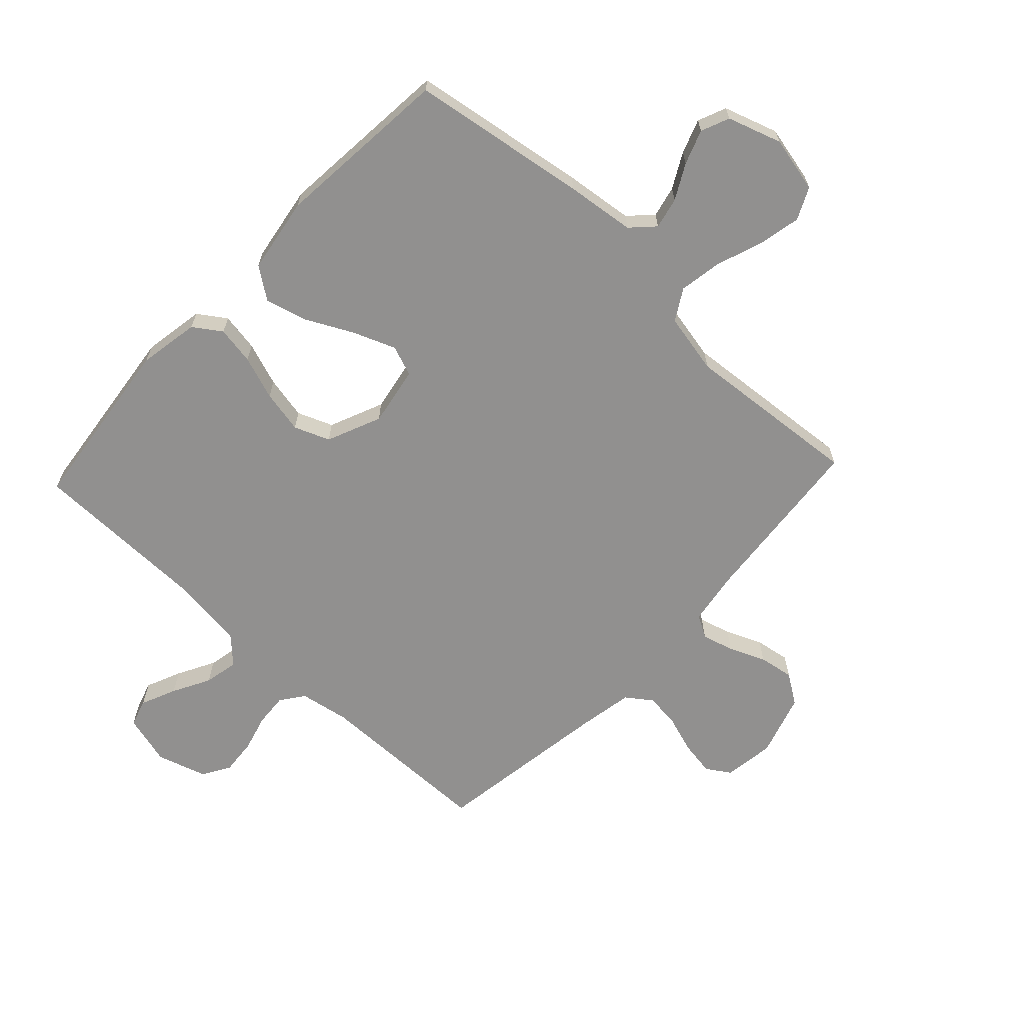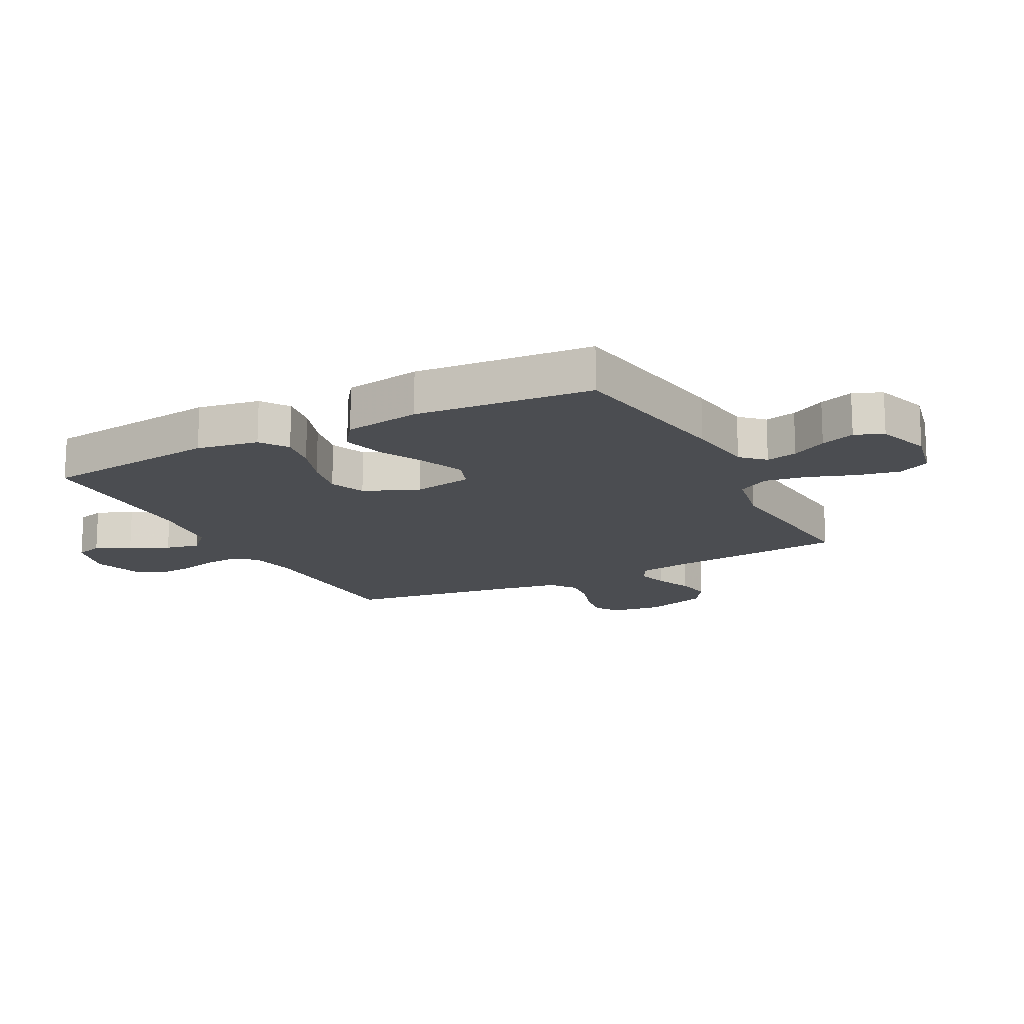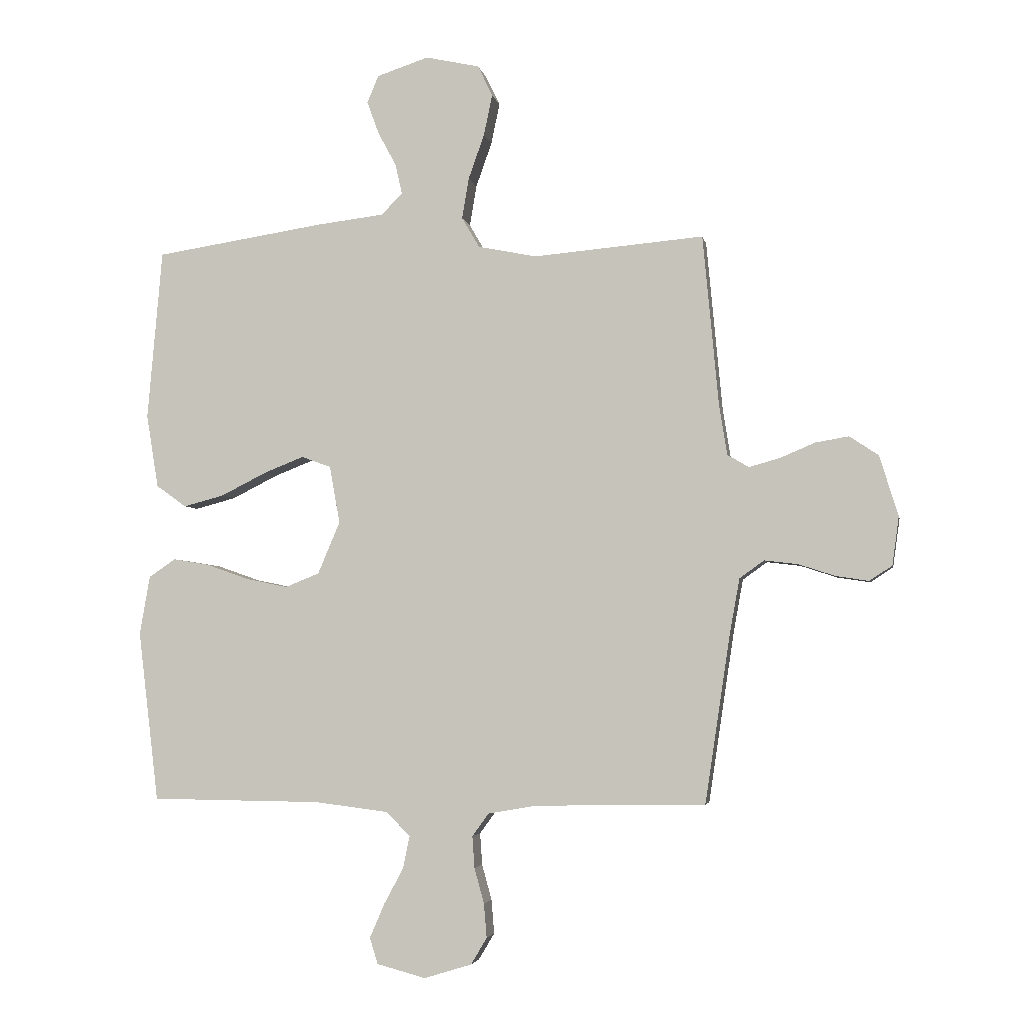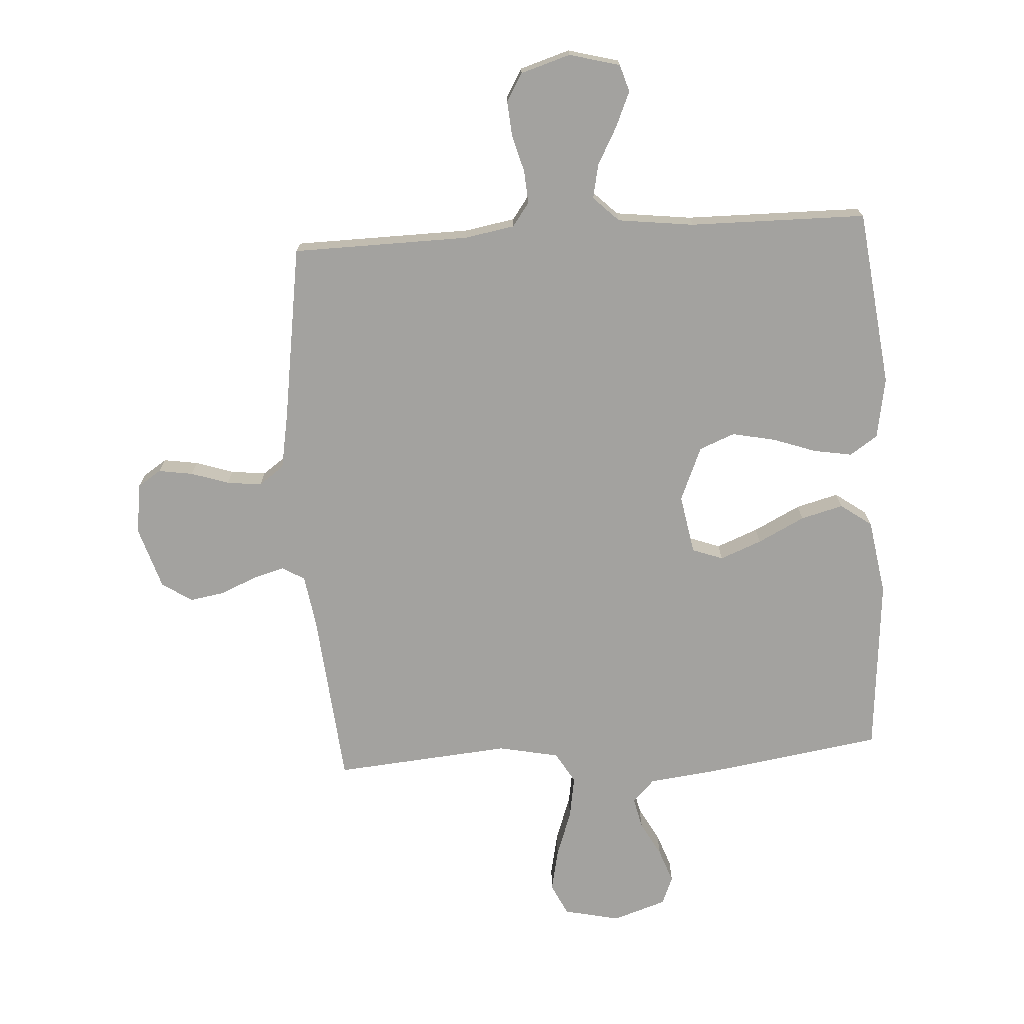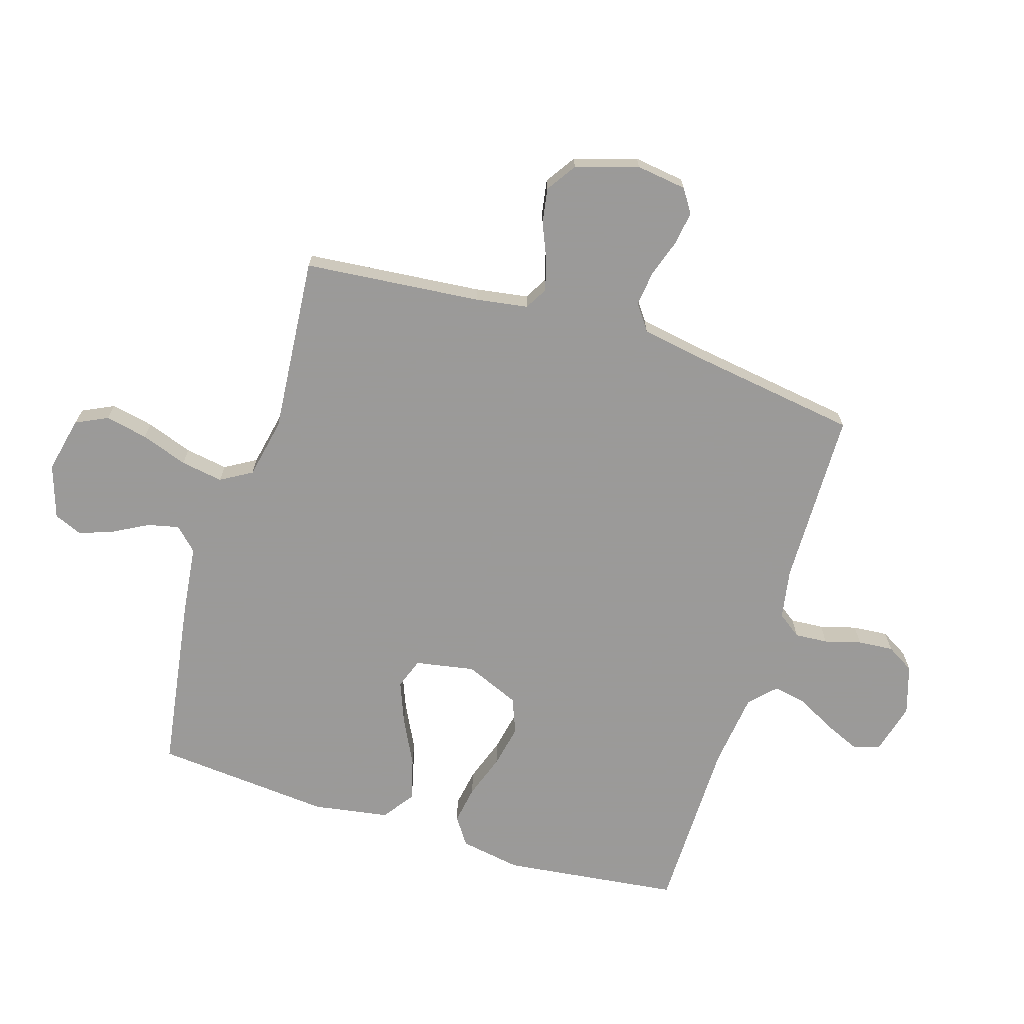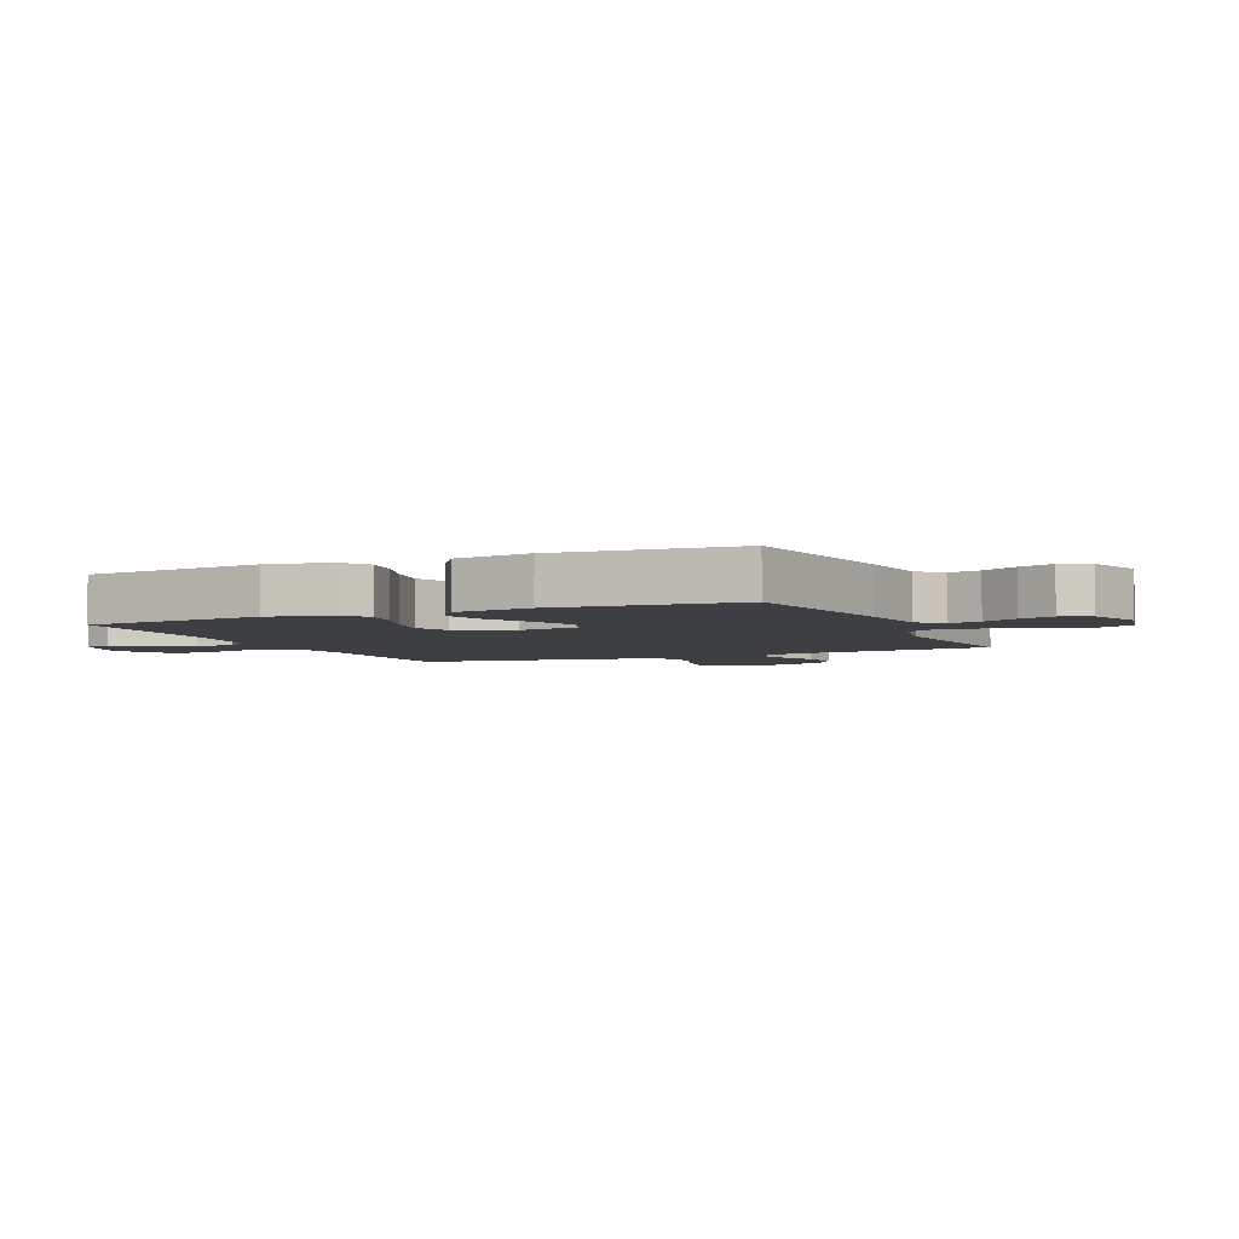
<metadata>
{"format":"obj","ext":"obj","renderer":"f3d","projection":"perspective","resolution":1024,"background":"white","views":[{"elev":-65.7,"azim":-43.1,"up":"+Y"},{"elev":-15.7,"azim":-62.4,"up":"+Y"},{"elev":-3.8,"azim":10.5,"up":"+Z"},{"elev":-72.4,"azim":-176.4,"up":"+Y"},{"elev":-69.5,"azim":72.8,"up":"+Y"},{"elev":-4.1,"azim":-66.0,"up":"+Y"}]}
</metadata>
<code>
v -0.5 0.07 0.5
v -0.2 0.07 0.546
v -0.083 0.07 0.56
v -0.046 0.07 0.598
v -0.058 0.07 0.651
v -0.09 0.07 0.71
v -0.111 0.07 0.768
v -0.091 0.07 0.816
v 0 0.07 0.846
v 0.095 0.07 0.825
v 0.121 0.07 0.771
v 0.106 0.07 0.699
v 0.078 0.07 0.62
v 0.066 0.07 0.548
v 0.097 0.07 0.495
v 0.2 0.07 0.474
v 0.5 0.07 0.5
v 0.528 0.07 0.2
v 0.542 0.07 0.111
v 0.58 0.07 0.089
v 0.634 0.07 0.104
v 0.695 0.07 0.13
v 0.754 0.07 0.14
v 0.805 0.07 0.106
v 0.838 0.07 0
v 0.826 0.07 -0.086
v 0.786 0.07 -0.112
v 0.728 0.07 -0.103
v 0.664 0.07 -0.082
v 0.605 0.07 -0.075
v 0.562 0.07 -0.106
v 0.545 0.07 -0.2
v 0.5 0.07 -0.5
v 0.2 0.07 -0.505
v 0.115 0.07 -0.52
v 0.086 0.07 -0.56
v 0.09 0.07 -0.616
v 0.107 0.07 -0.678
v 0.112 0.07 -0.738
v 0.084 0.07 -0.785
v 0 0.07 -0.811
v -0.086 0.07 -0.788
v -0.1 0.07 -0.742
v -0.074 0.07 -0.682
v -0.04 0.07 -0.619
v -0.028 0.07 -0.561
v -0.071 0.07 -0.519
v -0.2 0.07 -0.503
v -0.5 0.07 -0.5
v -0.536 0.07 -0.2
v -0.518 0.07 -0.096
v -0.471 0.07 -0.064
v -0.406 0.07 -0.075
v -0.332 0.07 -0.101
v -0.259 0.07 -0.116
v -0.199 0.07 -0.092
v -0.16 0.07 0
v -0.178 0.07 0.101
v -0.23 0.07 0.12
v -0.301 0.07 0.092
v -0.38 0.07 0.052
v -0.452 0.07 0.033
v -0.505 0.07 0.071
v -0.526 0.07 0.2
v -0.5 0 0.5
v -0.2 0 0.546
v -0.083 0 0.56
v -0.046 0 0.598
v -0.058 0 0.651
v -0.09 0 0.71
v -0.111 0 0.768
v -0.091 0 0.816
v 0 0 0.846
v 0.095 0 0.825
v 0.121 0 0.771
v 0.106 0 0.699
v 0.078 0 0.62
v 0.066 0 0.548
v 0.097 0 0.495
v 0.2 0 0.474
v 0.5 0 0.5
v 0.528 0 0.2
v 0.542 0 0.111
v 0.58 0 0.089
v 0.634 0 0.104
v 0.695 0 0.13
v 0.754 0 0.14
v 0.805 0 0.106
v 0.838 0 0
v 0.826 0 -0.086
v 0.786 0 -0.112
v 0.728 0 -0.103
v 0.664 0 -0.082
v 0.605 0 -0.075
v 0.562 0 -0.106
v 0.545 0 -0.2
v 0.5 0 -0.5
v 0.2 0 -0.505
v 0.115 0 -0.52
v 0.086 0 -0.56
v 0.09 0 -0.616
v 0.107 0 -0.678
v 0.112 0 -0.738
v 0.084 0 -0.785
v 0 0 -0.811
v -0.086 0 -0.788
v -0.1 0 -0.742
v -0.074 0 -0.682
v -0.04 0 -0.619
v -0.028 0 -0.561
v -0.071 0 -0.519
v -0.2 0 -0.503
v -0.5 0 -0.5
v -0.536 0 -0.2
v -0.518 0 -0.096
v -0.471 0 -0.064
v -0.406 0 -0.075
v -0.332 0 -0.101
v -0.259 0 -0.116
v -0.199 0 -0.092
v -0.16 0 0
v -0.178 0 0.101
v -0.23 0 0.12
v -0.301 0 0.092
v -0.38 0 0.052
v -0.452 0 0.033
v -0.505 0 0.071
v -0.526 0 0.2
f 60 61 62 63
f 59 60 63 64
f 51 52 53 54
f 51 54 55
f 48 49 50 51
f 47 48 51 55
f 46 47 55 56
f 42 43 44 45
f 40 41 42 45
f 40 45 46
f 37 38 39 40
f 36 37 40 46
f 35 36 46 56
f 32 33 34
f 31 32 34 35
f 26 27 28 29
f 26 29 30
f 25 26 30
f 24 25 30
f 21 22 23 24
f 20 21 24 30
f 19 20 30 31
f 16 17 18
f 15 16 18 19
f 10 11 12 13
f 10 13 14
f 9 10 14
f 8 9 14
f 5 6 7 8
f 4 5 8 14
f 3 4 14 15
f 59 64 1 2
f 58 59 2 3
f 57 58 3 15
f 31 35 56 57
f 15 19 31 57
f 127 126 125 124
f 128 127 124 123
f 118 117 116 115
f 119 118 115
f 115 114 113 112
f 119 115 112 111
f 120 119 111 110
f 109 108 107 106
f 109 106 105 104
f 110 109 104
f 104 103 102 101
f 110 104 101 100
f 120 110 100 99
f 98 97 96
f 99 98 96 95
f 93 92 91 90
f 94 93 90
f 94 90 89
f 94 89 88
f 88 87 86 85
f 94 88 85 84
f 95 94 84 83
f 82 81 80
f 83 82 80 79
f 77 76 75 74
f 78 77 74
f 78 74 73
f 78 73 72
f 72 71 70 69
f 78 72 69 68
f 79 78 68 67
f 66 65 128 123
f 67 66 123 122
f 79 67 122 121
f 121 120 99 95
f 121 95 83 79
f 1 65 66 2
f 2 66 67 3
f 3 67 68 4
f 4 68 69 5
f 5 69 70 6
f 6 70 71 7
f 7 71 72 8
f 8 72 73 9
f 9 73 74 10
f 10 74 75 11
f 11 75 76 12
f 12 76 77 13
f 13 77 78 14
f 14 78 79 15
f 15 79 80 16
f 16 80 81 17
f 17 81 82 18
f 18 82 83 19
f 19 83 84 20
f 20 84 85 21
f 21 85 86 22
f 22 86 87 23
f 23 87 88 24
f 24 88 89 25
f 25 89 90 26
f 26 90 91 27
f 27 91 92 28
f 28 92 93 29
f 29 93 94 30
f 30 94 95 31
f 31 95 96 32
f 32 96 97 33
f 33 97 98 34
f 34 98 99 35
f 35 99 100 36
f 36 100 101 37
f 37 101 102 38
f 38 102 103 39
f 39 103 104 40
f 40 104 105 41
f 41 105 106 42
f 42 106 107 43
f 43 107 108 44
f 44 108 109 45
f 45 109 110 46
f 46 110 111 47
f 47 111 112 48
f 48 112 113 49
f 49 113 114 50
f 50 114 115 51
f 51 115 116 52
f 52 116 117 53
f 53 117 118 54
f 54 118 119 55
f 55 119 120 56
f 56 120 121 57
f 57 121 122 58
f 58 122 123 59
f 59 123 124 60
f 60 124 125 61
f 61 125 126 62
f 62 126 127 63
f 63 127 128 64
f 64 128 65 1

</code>
